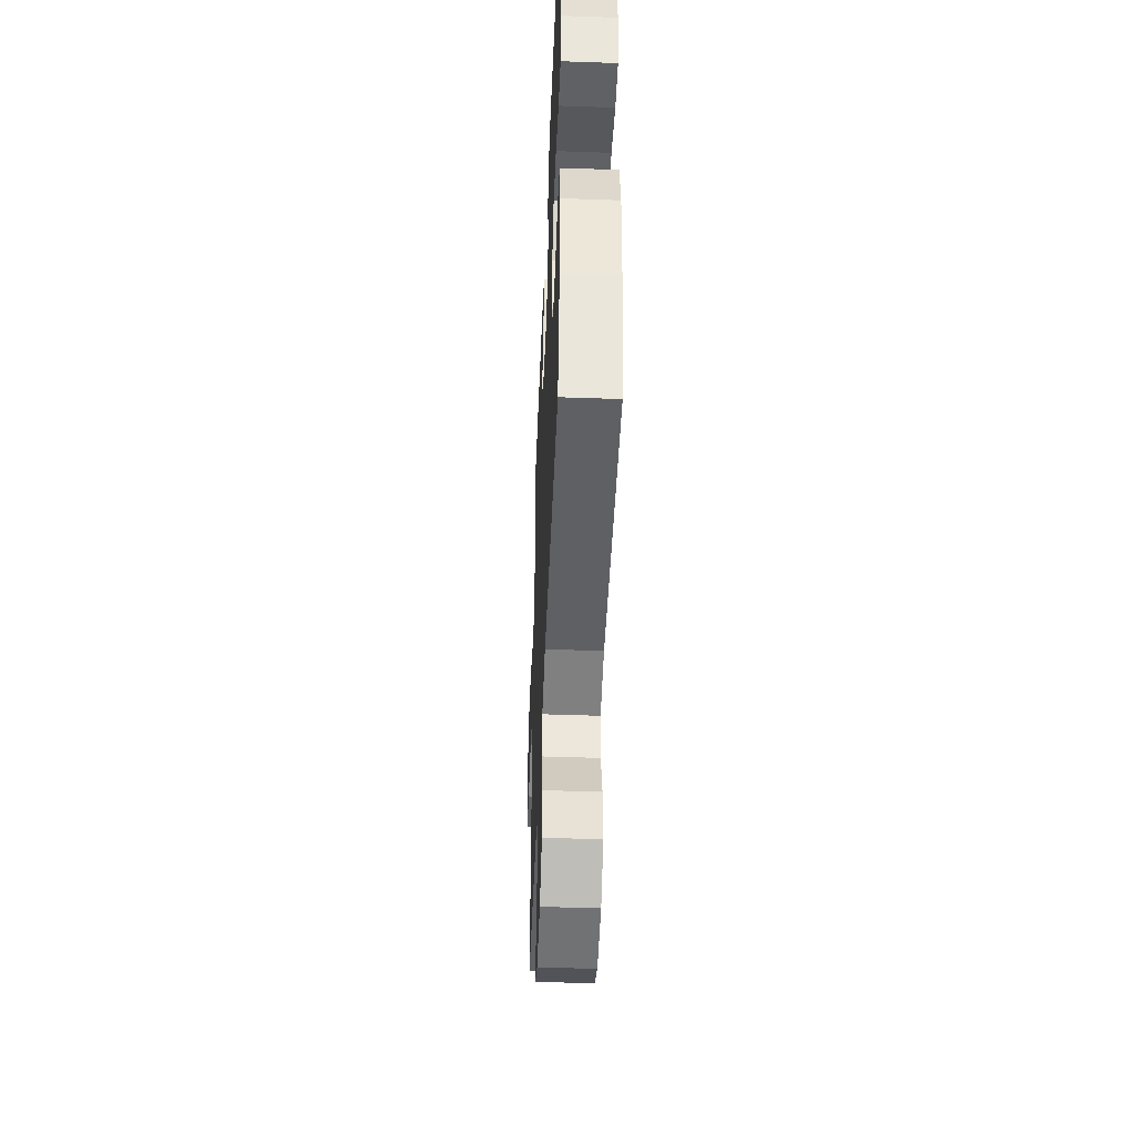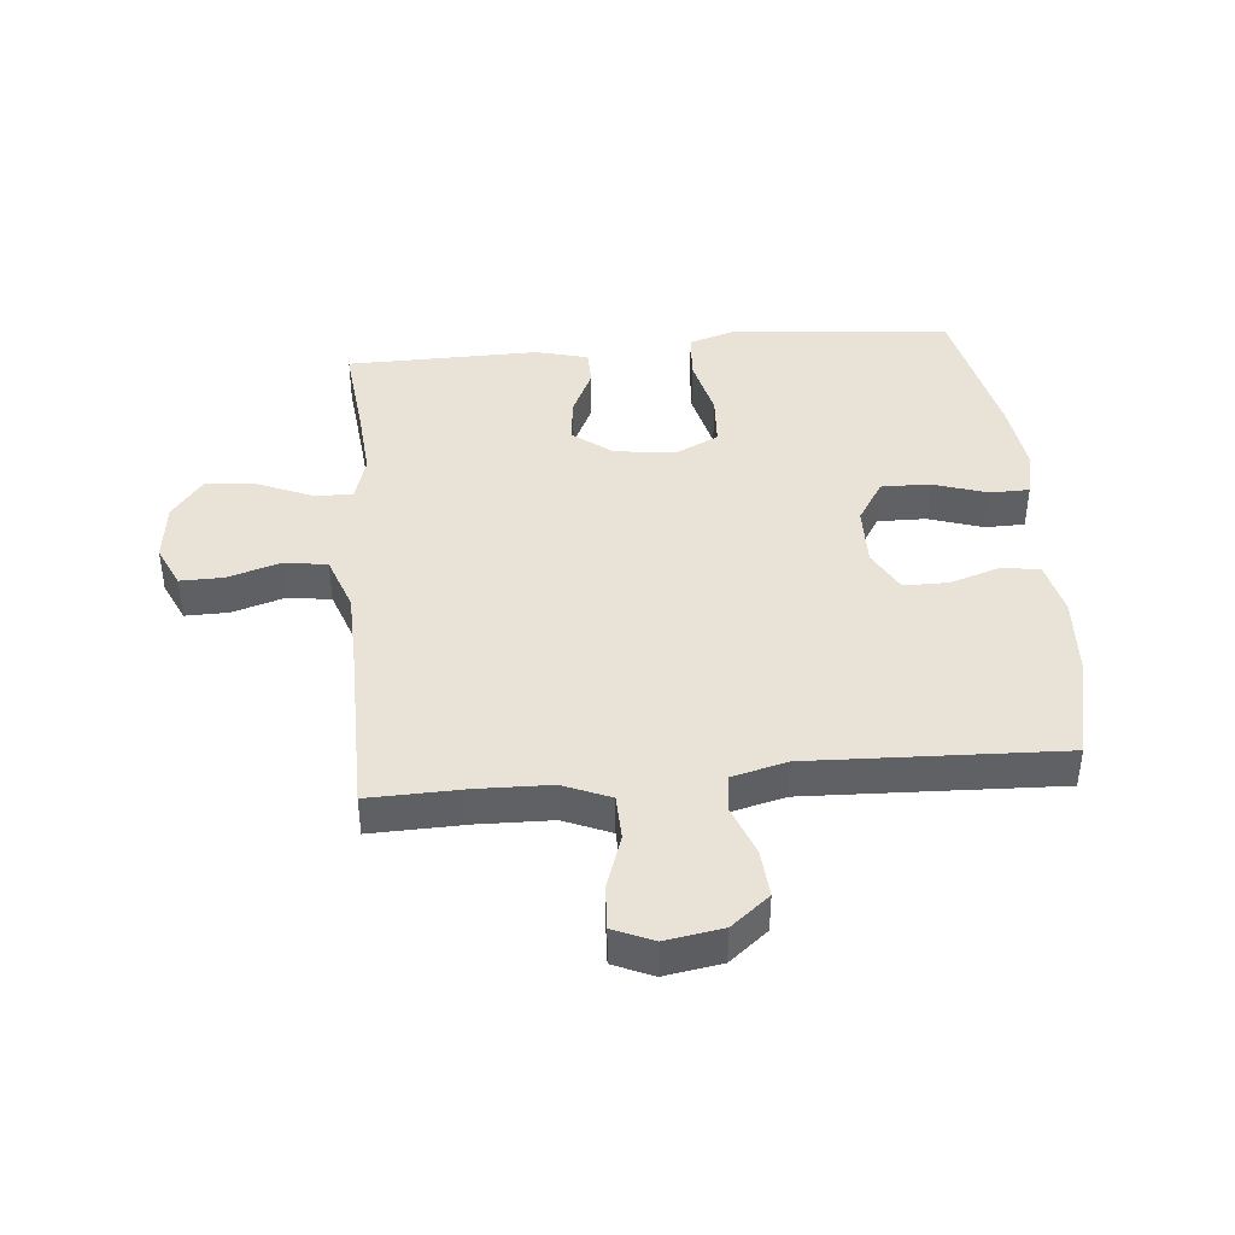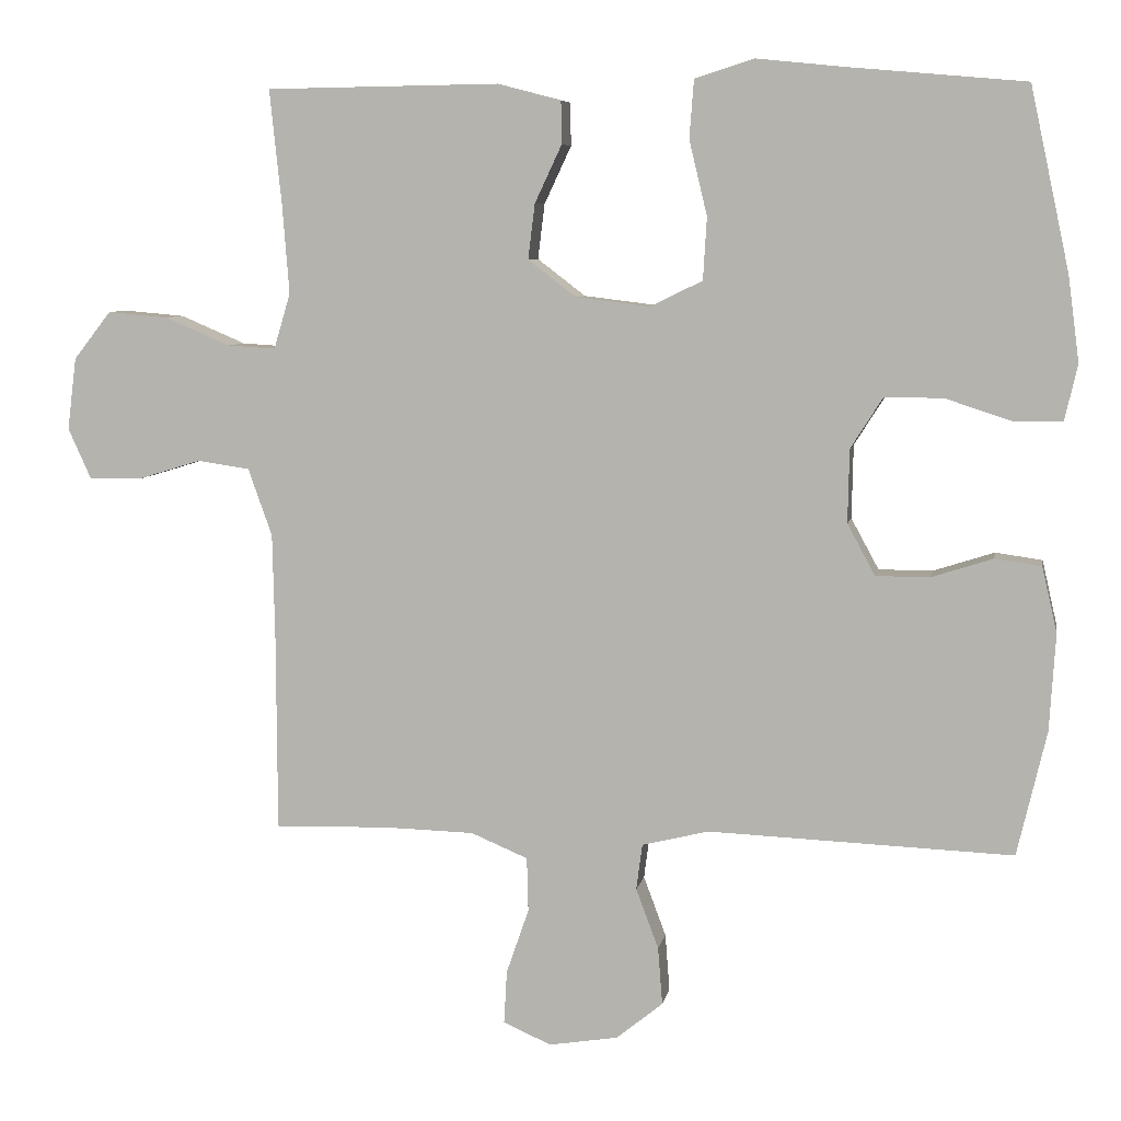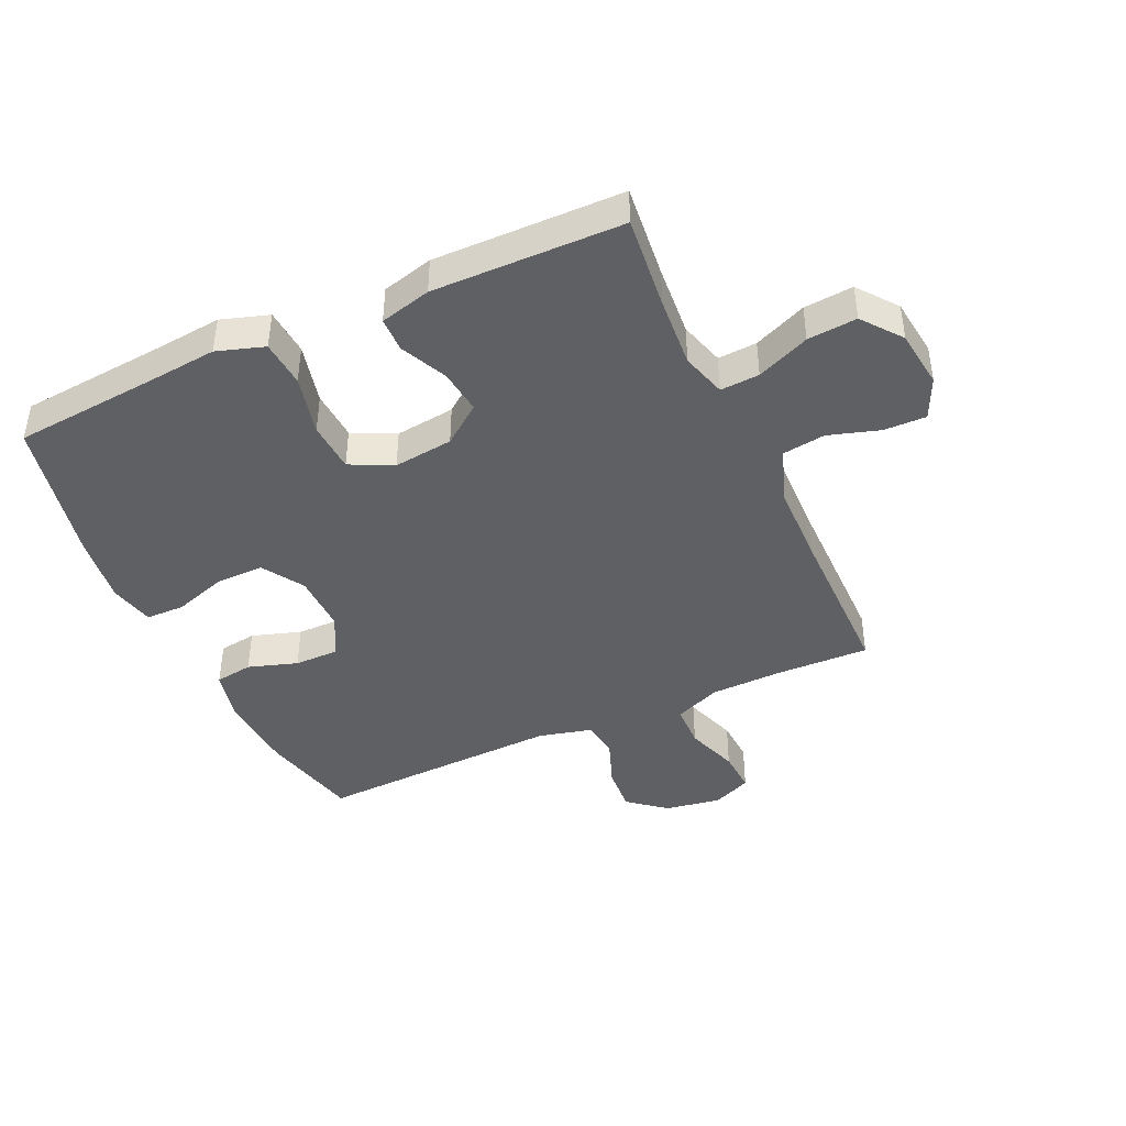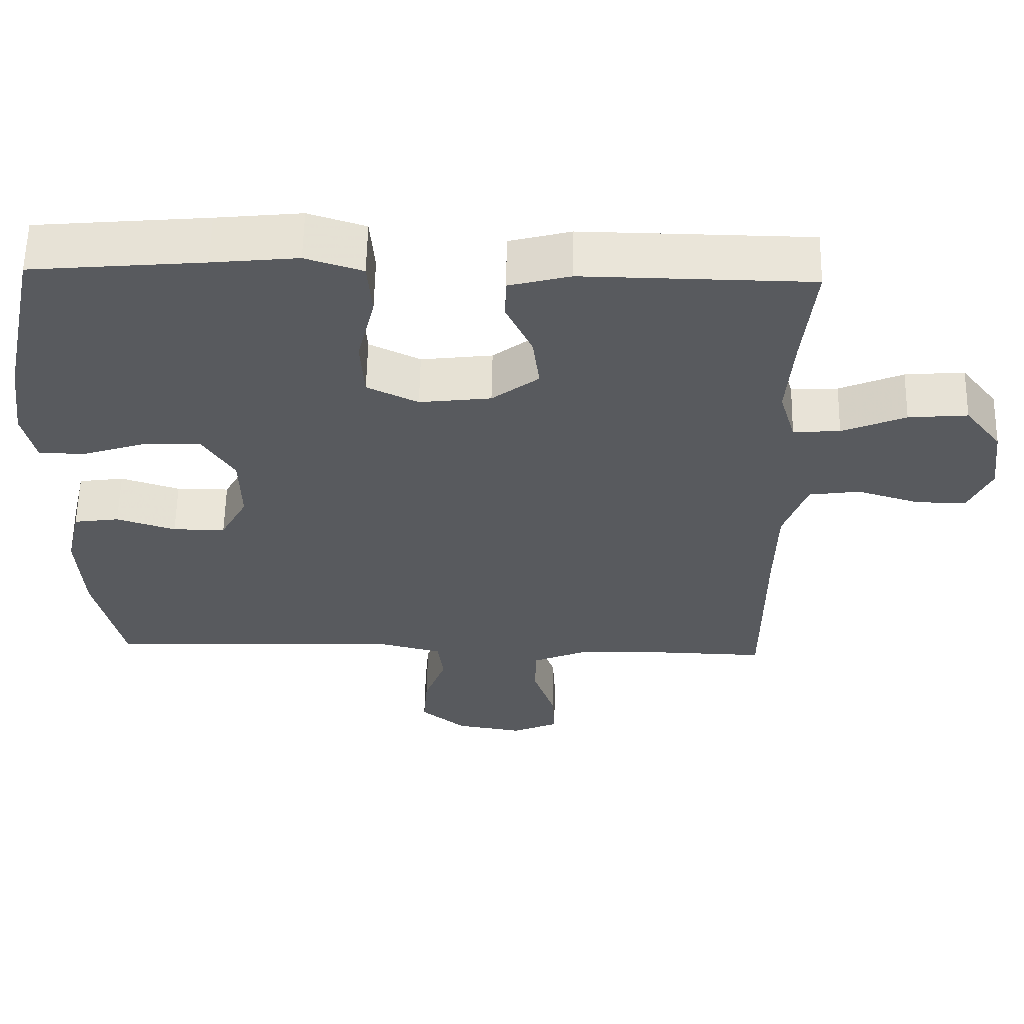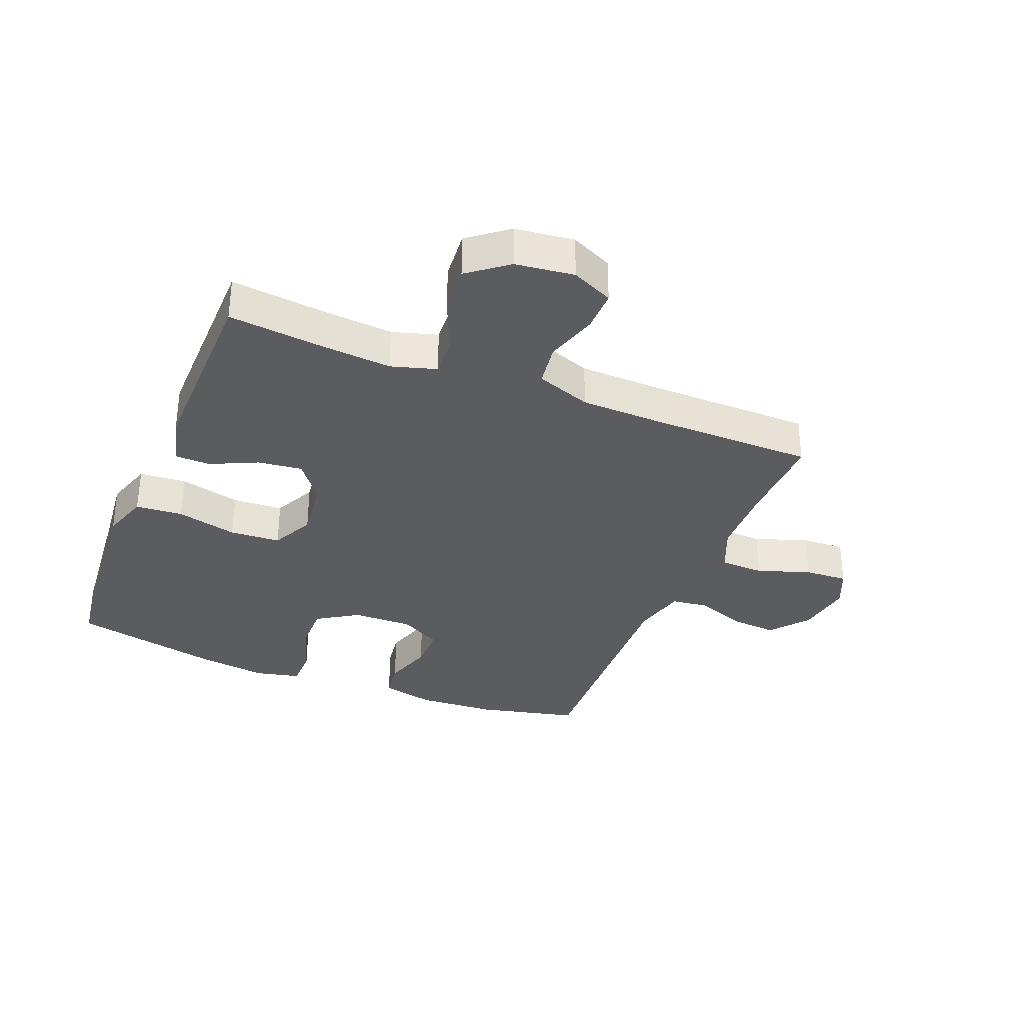
<metadata>
{"format":"obj","ext":"obj","renderer":"f3d","projection":"perspective","resolution":1024,"background":"white","views":[{"elev":-46.1,"azim":-92.3,"up":"+Z"},{"elev":41.9,"azim":174.7,"up":"+Y"},{"elev":6.9,"azim":-169.7,"up":"+Z"},{"elev":-42.6,"azim":24.5,"up":"+Y"},{"elev":59.0,"azim":1.1,"up":"+Z"},{"elev":-33.7,"azim":68.0,"up":"+Y"}]}
</metadata>
<code>
v 0.5 0.07 -0.5
v 0.347 0.07 -0.496
v 0.228 0.07 -0.499
v 0.152 0.07 -0.531
v 0.15 0.07 -0.603
v 0.18 0.07 -0.69
v 0.184 0.07 -0.761
v 0.12 0.07 -0.789
v 0.028 0.07 -0.774
v -0.034 0.07 -0.724
v -0.028 0.07 -0.647
v 0.002 0.07 -0.567
v -0.006 0.07 -0.506
v -0.095 0.07 -0.484
v -0.5 0.07 -0.5
v -0.539 0.07 -0.334
v -0.547 0.07 -0.205
v -0.527 0.07 -0.118
v -0.465 0.07 -0.109
v -0.384 0.07 -0.135
v -0.312 0.07 -0.135
v -0.275 0.07 -0.067
v -0.277 0.07 0.031
v -0.32 0.07 0.099
v -0.398 0.07 0.098
v -0.486 0.07 0.069
v -0.55 0.07 0.07
v -0.567 0.07 0.144
v -0.552 0.07 0.258
v -0.5 0.07 0.5
v -0.265 0.07 0.521
v -0.148 0.07 0.533
v -0.07 0.07 0.508
v -0.064 0.07 0.431
v -0.088 0.07 0.331
v -0.083 0.07 0.248
v -0.013 0.07 0.214
v 0.085 0.07 0.226
v 0.149 0.07 0.275
v 0.14 0.07 0.348
v 0.104 0.07 0.425
v 0.105 0.07 0.482
v 0.189 0.07 0.504
v 0.5 0.07 0.5
v 0.484 0.07 0.346
v 0.475 0.07 0.229
v 0.497 0.07 0.155
v 0.561 0.07 0.159
v 0.648 0.07 0.196
v 0.729 0.07 0.203
v 0.779 0.07 0.139
v 0.791 0.07 0.043
v 0.76 0.07 -0.025
v 0.691 0.07 -0.024
v 0.606 0.07 0.002
v 0.536 0.07 -0.008
v 0.504 0.07 -0.098
v 0.501 0.07 -0.232
v 0.5 0 -0.5
v 0.347 0 -0.496
v 0.228 0 -0.499
v 0.152 0 -0.531
v 0.15 0 -0.603
v 0.18 0 -0.69
v 0.184 0 -0.761
v 0.12 0 -0.789
v 0.028 0 -0.774
v -0.034 0 -0.724
v -0.028 0 -0.647
v 0.002 0 -0.567
v -0.006 0 -0.506
v -0.095 0 -0.484
v -0.5 0 -0.5
v -0.539 0 -0.334
v -0.547 0 -0.205
v -0.527 0 -0.118
v -0.465 0 -0.109
v -0.384 0 -0.135
v -0.312 0 -0.135
v -0.275 0 -0.067
v -0.277 0 0.031
v -0.32 0 0.099
v -0.398 0 0.098
v -0.486 0 0.069
v -0.55 0 0.07
v -0.567 0 0.144
v -0.552 0 0.258
v -0.5 0 0.5
v -0.265 0 0.521
v -0.148 0 0.533
v -0.07 0 0.508
v -0.064 0 0.431
v -0.088 0 0.331
v -0.083 0 0.248
v -0.013 0 0.214
v 0.085 0 0.226
v 0.149 0 0.275
v 0.14 0 0.348
v 0.104 0 0.425
v 0.105 0 0.482
v 0.189 0 0.504
v 0.5 0 0.5
v 0.484 0 0.346
v 0.475 0 0.229
v 0.497 0 0.155
v 0.561 0 0.159
v 0.648 0 0.196
v 0.729 0 0.203
v 0.779 0 0.139
v 0.791 0 0.043
v 0.76 0 -0.025
v 0.691 0 -0.024
v 0.606 0 0.002
v 0.536 0 -0.008
v 0.504 0 -0.098
v 0.501 0 -0.232
f 53 54 55
f 52 53 55
f 51 52 55
f 50 51 55
f 49 50 55
f 48 49 55
f 47 48 55 56
f 46 47 56 57
f 43 44 45
f 42 43 45
f 41 42 45
f 40 41 45
f 39 40 45 46
f 46 57 58
f 39 46 58
f 38 39 58
f 33 34 35
f 32 33 35
f 31 32 35
f 31 35 36
f 30 31 36
f 29 30 36
f 28 29 36
f 27 28 36
f 26 27 36
f 25 26 36
f 24 25 36 37
f 18 19 20
f 17 18 20
f 16 17 20
f 15 16 20
f 14 15 20
f 13 14 20 21
f 10 11 12
f 9 10 12
f 8 9 12
f 7 8 12
f 6 7 12
f 5 6 12
f 4 5 12 13
f 13 21 22
f 4 13 22
f 3 4 22
f 58 1 2
f 38 58 2
f 37 38 2
f 24 37 2
f 23 24 2
f 2 3 22 23
f 113 112 111
f 113 111 110
f 113 110 109
f 113 109 108
f 113 108 107
f 113 107 106
f 114 113 106 105
f 115 114 105 104
f 103 102 101
f 103 101 100
f 103 100 99
f 103 99 98
f 104 103 98 97
f 116 115 104
f 116 104 97
f 116 97 96
f 93 92 91
f 93 91 90
f 93 90 89
f 94 93 89
f 94 89 88
f 94 88 87
f 94 87 86
f 94 86 85
f 94 85 84
f 94 84 83
f 95 94 83 82
f 78 77 76
f 78 76 75
f 78 75 74
f 78 74 73
f 78 73 72
f 79 78 72 71
f 70 69 68
f 70 68 67
f 70 67 66
f 70 66 65
f 70 65 64
f 70 64 63
f 71 70 63 62
f 80 79 71
f 80 71 62
f 80 62 61
f 60 59 116
f 60 116 96
f 60 96 95
f 60 95 82
f 60 82 81
f 81 80 61 60
f 1 59 60 2
f 2 60 61 3
f 3 61 62 4
f 4 62 63 5
f 5 63 64 6
f 6 64 65 7
f 7 65 66 8
f 8 66 67 9
f 9 67 68 10
f 10 68 69 11
f 11 69 70 12
f 12 70 71 13
f 13 71 72 14
f 14 72 73 15
f 15 73 74 16
f 16 74 75 17
f 17 75 76 18
f 18 76 77 19
f 19 77 78 20
f 20 78 79 21
f 21 79 80 22
f 22 80 81 23
f 23 81 82 24
f 24 82 83 25
f 25 83 84 26
f 26 84 85 27
f 27 85 86 28
f 28 86 87 29
f 29 87 88 30
f 30 88 89 31
f 31 89 90 32
f 32 90 91 33
f 33 91 92 34
f 34 92 93 35
f 35 93 94 36
f 36 94 95 37
f 37 95 96 38
f 38 96 97 39
f 39 97 98 40
f 40 98 99 41
f 41 99 100 42
f 42 100 101 43
f 43 101 102 44
f 44 102 103 45
f 45 103 104 46
f 46 104 105 47
f 47 105 106 48
f 48 106 107 49
f 49 107 108 50
f 50 108 109 51
f 51 109 110 52
f 52 110 111 53
f 53 111 112 54
f 54 112 113 55
f 55 113 114 56
f 56 114 115 57
f 57 115 116 58
f 58 116 59 1

</code>
